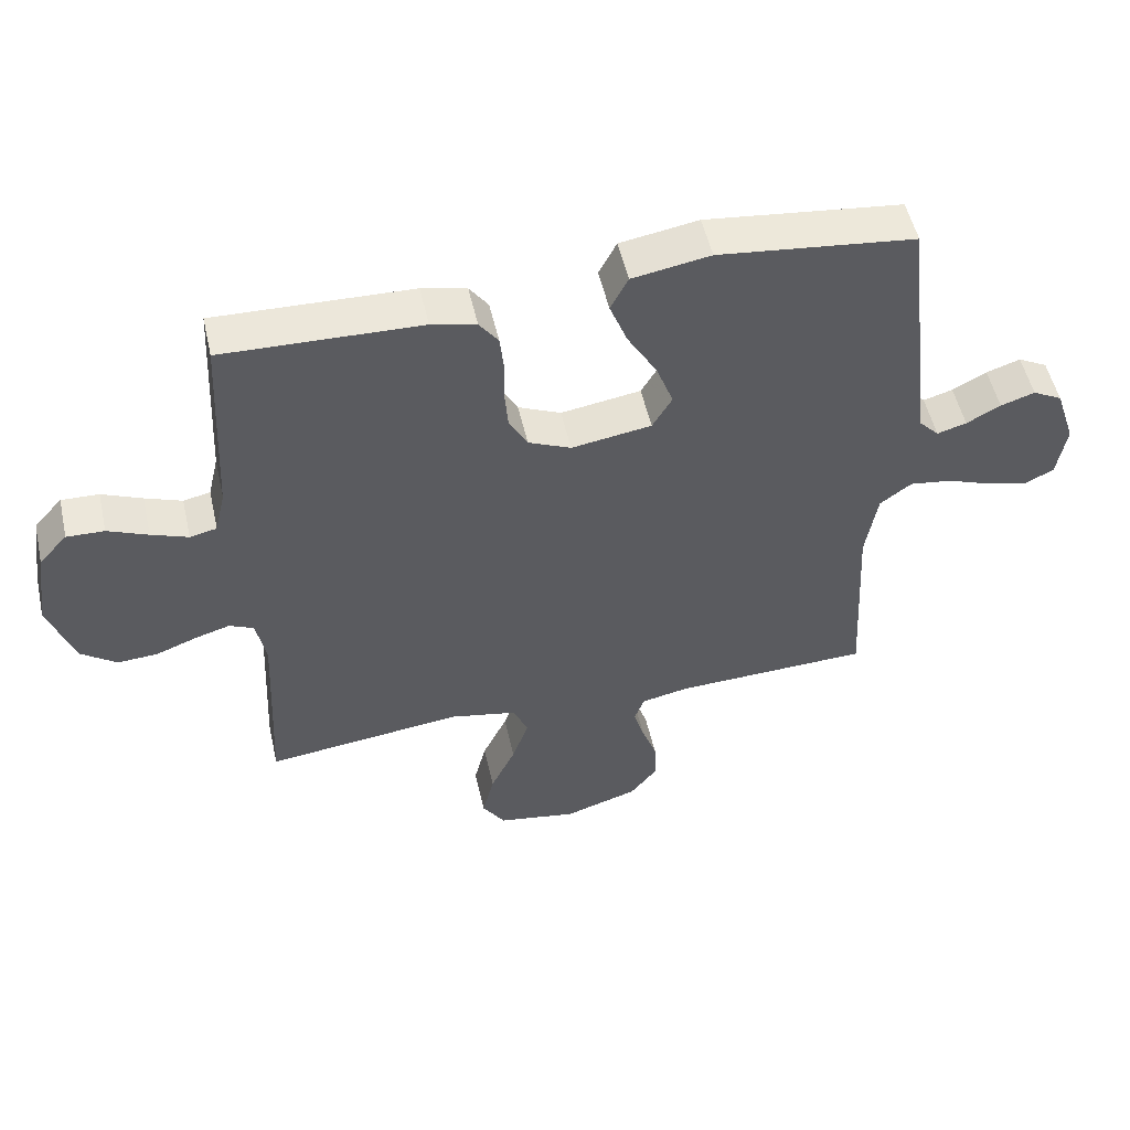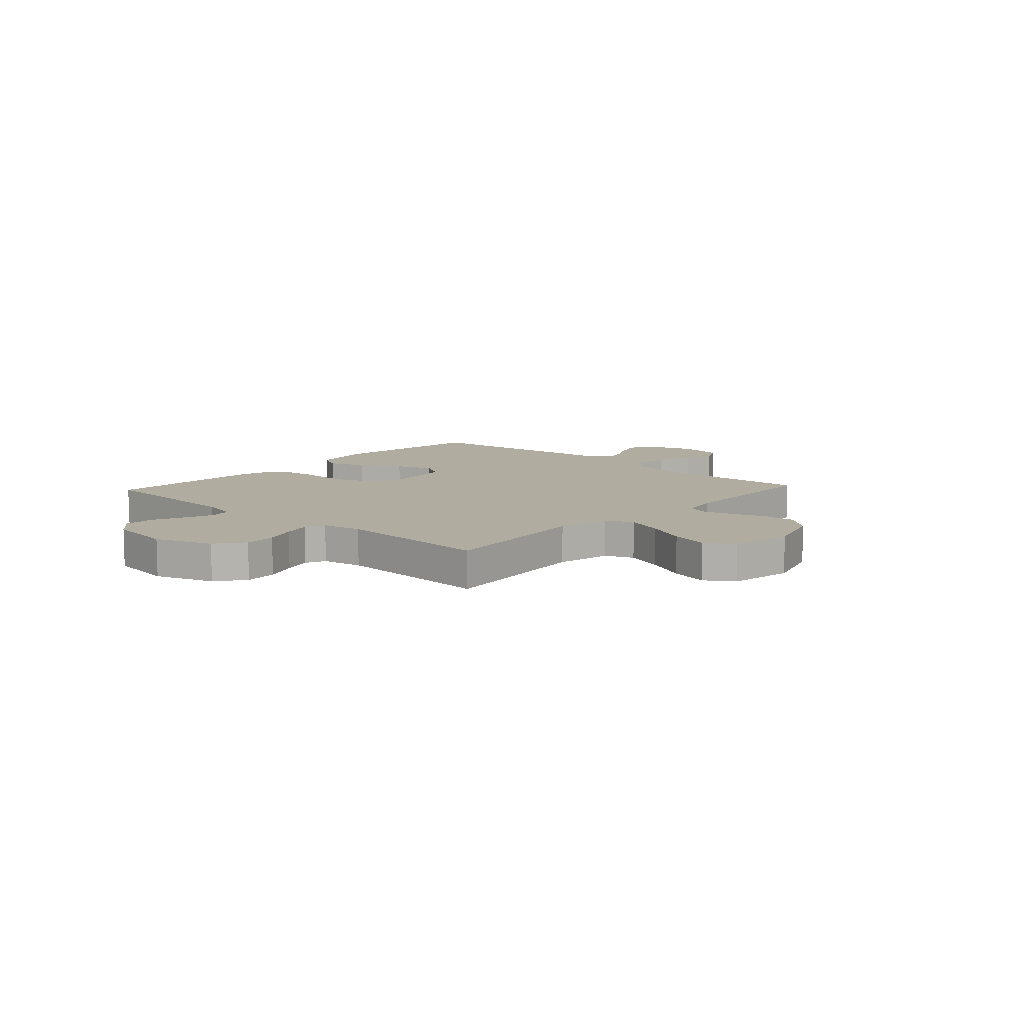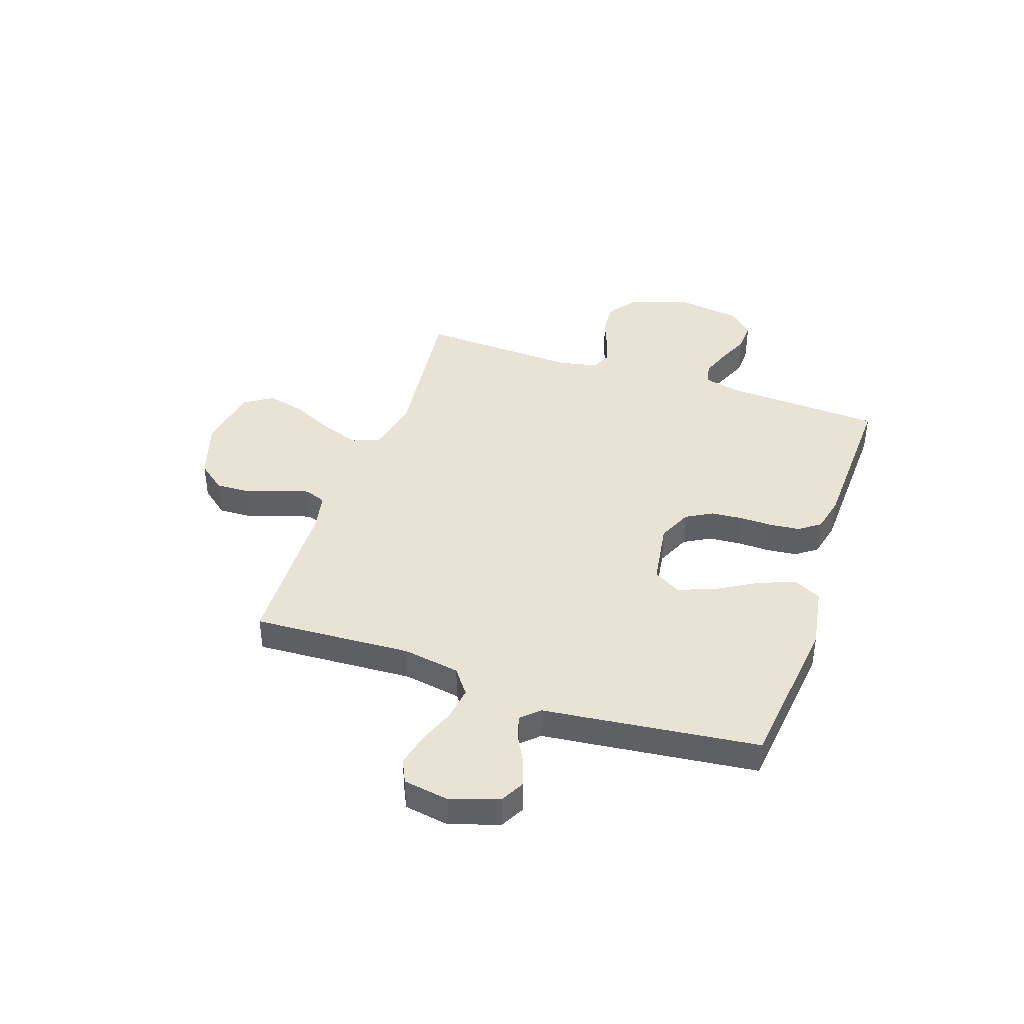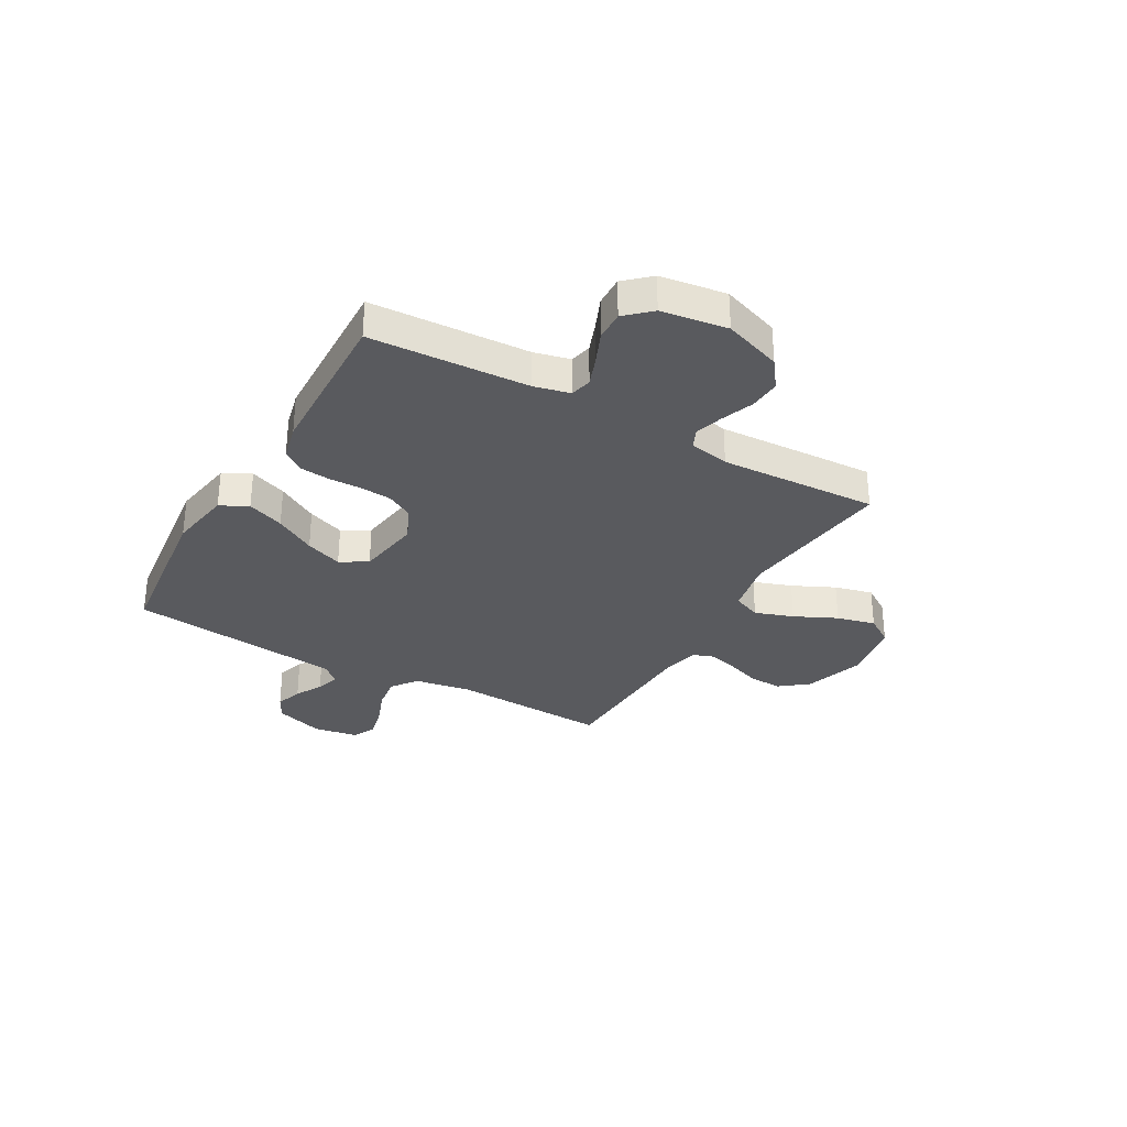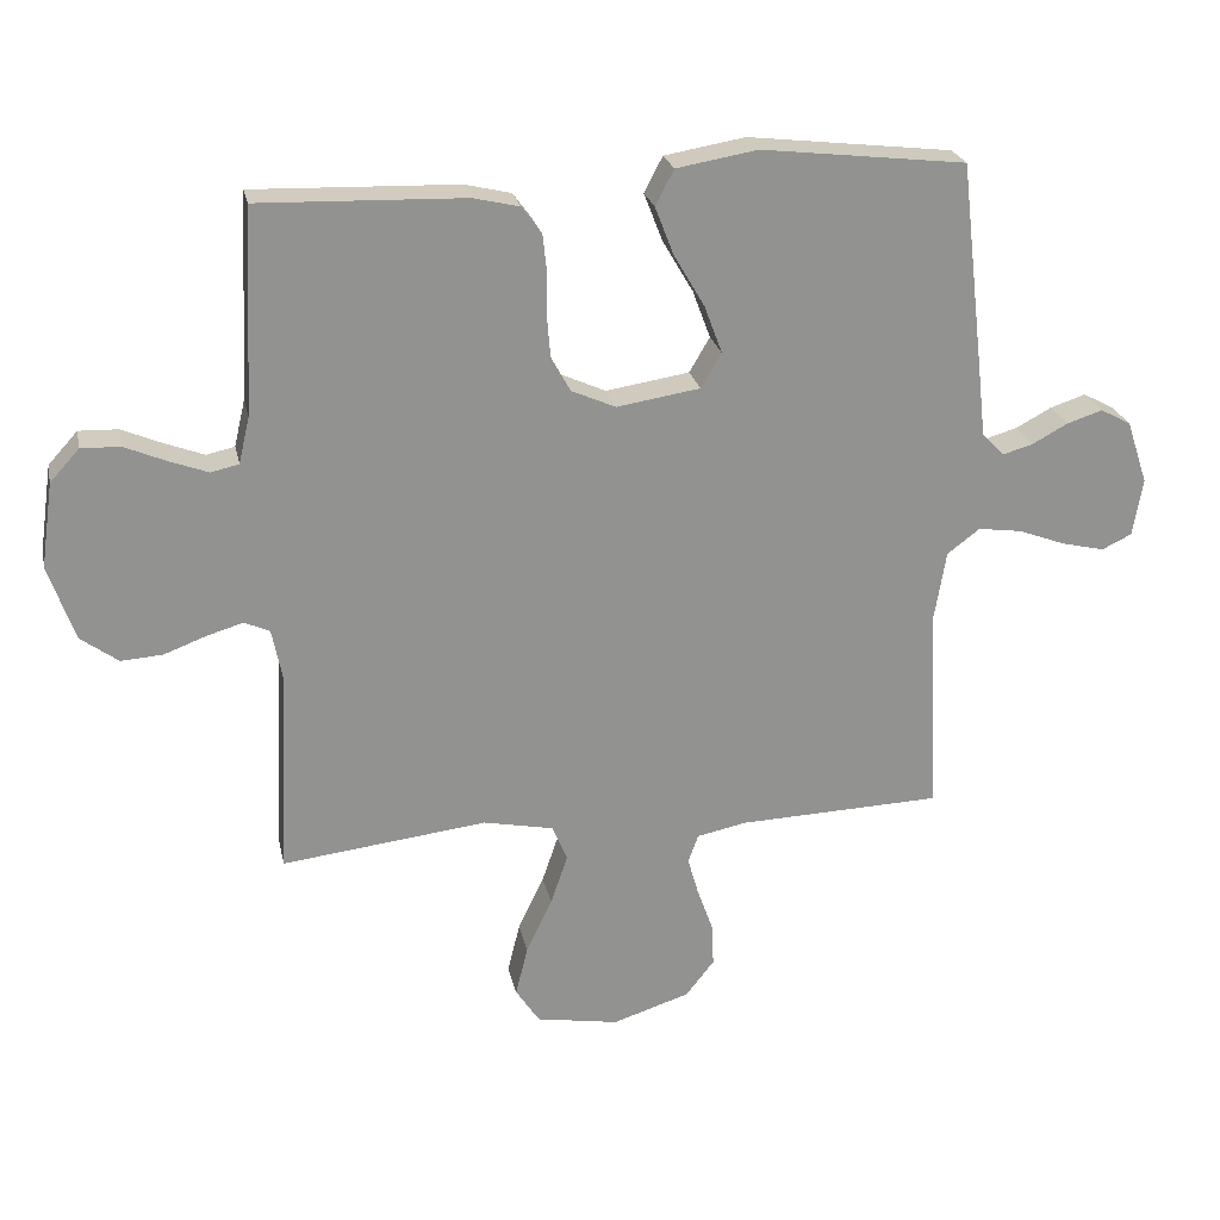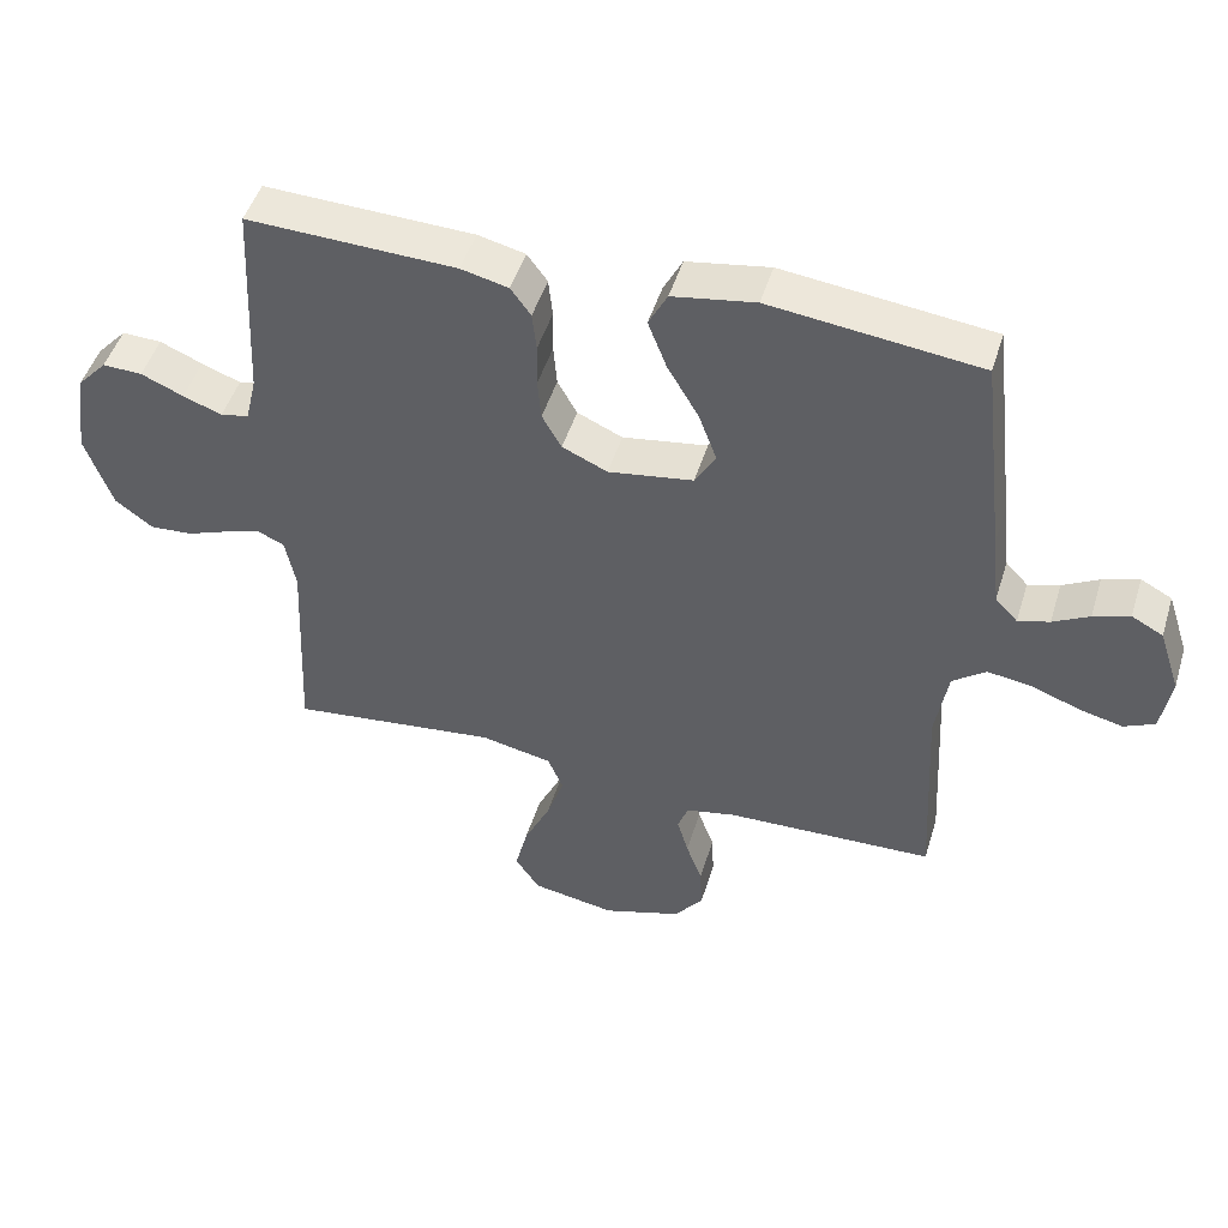
<metadata>
{"format":"obj","ext":"obj","renderer":"f3d","projection":"perspective","resolution":1024,"background":"white","views":[{"elev":52.5,"azim":167.3,"up":"+Z"},{"elev":9.9,"azim":132.5,"up":"+Y"},{"elev":41.2,"azim":-71.2,"up":"+Y"},{"elev":-31.3,"azim":60.4,"up":"+Y"},{"elev":24.0,"azim":168.1,"up":"+Z"},{"elev":48.1,"azim":-163.1,"up":"+Z"}]}
</metadata>
<code>
v -0.5 0.07 -0.5
v -0.484 0.07 -0.2
v -0.502 0.07 -0.092
v -0.55 0.07 -0.056
v -0.614 0.07 -0.065
v -0.683 0.07 -0.091
v -0.746 0.07 -0.106
v -0.79 0.07 -0.085
v -0.804 0.07 0
v -0.773 0.07 0.093
v -0.728 0.07 0.117
v -0.676 0.07 0.1
v -0.624 0.07 0.072
v -0.579 0.07 0.059
v -0.547 0.07 0.093
v -0.535 0.07 0.2
v -0.5 0.07 0.5
v -0.2 0.07 0.535
v -0.081 0.07 0.515
v -0.054 0.07 0.463
v -0.081 0.07 0.393
v -0.126 0.07 0.316
v -0.152 0.07 0.246
v -0.122 0.07 0.195
v 0 0.07 0.176
v 0.065 0.07 0.205
v 0.093 0.07 0.255
v 0.098 0.07 0.315
v 0.097 0.07 0.378
v 0.103 0.07 0.434
v 0.132 0.07 0.474
v 0.2 0.07 0.49
v 0.5 0.07 0.5
v 0.515 0.07 0.2
v 0.531 0.07 0.132
v 0.572 0.07 0.123
v 0.628 0.07 0.144
v 0.689 0.07 0.17
v 0.746 0.07 0.172
v 0.789 0.07 0.125
v 0.807 0.07 0
v 0.768 0.07 -0.11
v 0.714 0.07 -0.15
v 0.653 0.07 -0.146
v 0.592 0.07 -0.123
v 0.538 0.07 -0.107
v 0.501 0.07 -0.124
v 0.486 0.07 -0.2
v 0.5 0.07 -0.5
v 0.2 0.07 -0.465
v 0.097 0.07 -0.486
v 0.075 0.07 -0.539
v 0.1 0.07 -0.612
v 0.138 0.07 -0.692
v 0.156 0.07 -0.765
v 0.121 0.07 -0.818
v 0 0.07 -0.839
v -0.113 0.07 -0.803
v -0.155 0.07 -0.75
v -0.152 0.07 -0.686
v -0.129 0.07 -0.622
v -0.113 0.07 -0.566
v -0.128 0.07 -0.525
v -0.2 0.07 -0.51
v -0.5 0 -0.5
v -0.484 0 -0.2
v -0.502 0 -0.092
v -0.55 0 -0.056
v -0.614 0 -0.065
v -0.683 0 -0.091
v -0.746 0 -0.106
v -0.79 0 -0.085
v -0.804 0 0
v -0.773 0 0.093
v -0.728 0 0.117
v -0.676 0 0.1
v -0.624 0 0.072
v -0.579 0 0.059
v -0.547 0 0.093
v -0.535 0 0.2
v -0.5 0 0.5
v -0.2 0 0.535
v -0.081 0 0.515
v -0.054 0 0.463
v -0.081 0 0.393
v -0.126 0 0.316
v -0.152 0 0.246
v -0.122 0 0.195
v 0 0 0.176
v 0.065 0 0.205
v 0.093 0 0.255
v 0.098 0 0.315
v 0.097 0 0.378
v 0.103 0 0.434
v 0.132 0 0.474
v 0.2 0 0.49
v 0.5 0 0.5
v 0.515 0 0.2
v 0.531 0 0.132
v 0.572 0 0.123
v 0.628 0 0.144
v 0.689 0 0.17
v 0.746 0 0.172
v 0.789 0 0.125
v 0.807 0 0
v 0.768 0 -0.11
v 0.714 0 -0.15
v 0.653 0 -0.146
v 0.592 0 -0.123
v 0.538 0 -0.107
v 0.501 0 -0.124
v 0.486 0 -0.2
v 0.5 0 -0.5
v 0.2 0 -0.465
v 0.097 0 -0.486
v 0.075 0 -0.539
v 0.1 0 -0.612
v 0.138 0 -0.692
v 0.156 0 -0.765
v 0.121 0 -0.818
v 0 0 -0.839
v -0.113 0 -0.803
v -0.155 0 -0.75
v -0.152 0 -0.686
v -0.129 0 -0.622
v -0.113 0 -0.566
v -0.128 0 -0.525
v -0.2 0 -0.51
f 58 59 60 61
f 58 61 62
f 57 58 62
f 56 57 62 63
f 53 54 55 56
f 52 53 56 63
f 48 49 50
f 47 48 50 51
f 42 43 44 45
f 42 45 46
f 41 42 46
f 40 41 46
f 37 38 39 40
f 36 37 40 46
f 35 36 46 47
f 31 32 33 34
f 28 29 30 31
f 27 28 31 34
f 26 27 34 35
f 19 20 21 22
f 19 22 23
f 18 19 23
f 15 16 17 18
f 15 18 23
f 14 15 23 24
f 10 11 12 13
f 10 13 14
f 9 10 14
f 8 9 14
f 5 6 7 8
f 4 5 8 14
f 3 4 14 24
f 64 1 2
f 51 52 63 64
f 25 26 35 47
f 25 47 51 64
f 24 25 64
f 2 3 24 64
f 125 124 123 122
f 126 125 122
f 126 122 121
f 127 126 121 120
f 120 119 118 117
f 127 120 117 116
f 114 113 112
f 115 114 112 111
f 109 108 107 106
f 110 109 106
f 110 106 105
f 110 105 104
f 104 103 102 101
f 110 104 101 100
f 111 110 100 99
f 98 97 96 95
f 95 94 93 92
f 98 95 92 91
f 99 98 91 90
f 86 85 84 83
f 87 86 83
f 87 83 82
f 82 81 80 79
f 87 82 79
f 88 87 79 78
f 77 76 75 74
f 78 77 74
f 78 74 73
f 78 73 72
f 72 71 70 69
f 78 72 69 68
f 88 78 68 67
f 66 65 128
f 128 127 116 115
f 111 99 90 89
f 128 115 111 89
f 128 89 88
f 128 88 67 66
f 1 65 66 2
f 2 66 67 3
f 3 67 68 4
f 4 68 69 5
f 5 69 70 6
f 6 70 71 7
f 7 71 72 8
f 8 72 73 9
f 9 73 74 10
f 10 74 75 11
f 11 75 76 12
f 12 76 77 13
f 13 77 78 14
f 14 78 79 15
f 15 79 80 16
f 16 80 81 17
f 17 81 82 18
f 18 82 83 19
f 19 83 84 20
f 20 84 85 21
f 21 85 86 22
f 22 86 87 23
f 23 87 88 24
f 24 88 89 25
f 25 89 90 26
f 26 90 91 27
f 27 91 92 28
f 28 92 93 29
f 29 93 94 30
f 30 94 95 31
f 31 95 96 32
f 32 96 97 33
f 33 97 98 34
f 34 98 99 35
f 35 99 100 36
f 36 100 101 37
f 37 101 102 38
f 38 102 103 39
f 39 103 104 40
f 40 104 105 41
f 41 105 106 42
f 42 106 107 43
f 43 107 108 44
f 44 108 109 45
f 45 109 110 46
f 46 110 111 47
f 47 111 112 48
f 48 112 113 49
f 49 113 114 50
f 50 114 115 51
f 51 115 116 52
f 52 116 117 53
f 53 117 118 54
f 54 118 119 55
f 55 119 120 56
f 56 120 121 57
f 57 121 122 58
f 58 122 123 59
f 59 123 124 60
f 60 124 125 61
f 61 125 126 62
f 62 126 127 63
f 63 127 128 64
f 64 128 65 1

</code>
